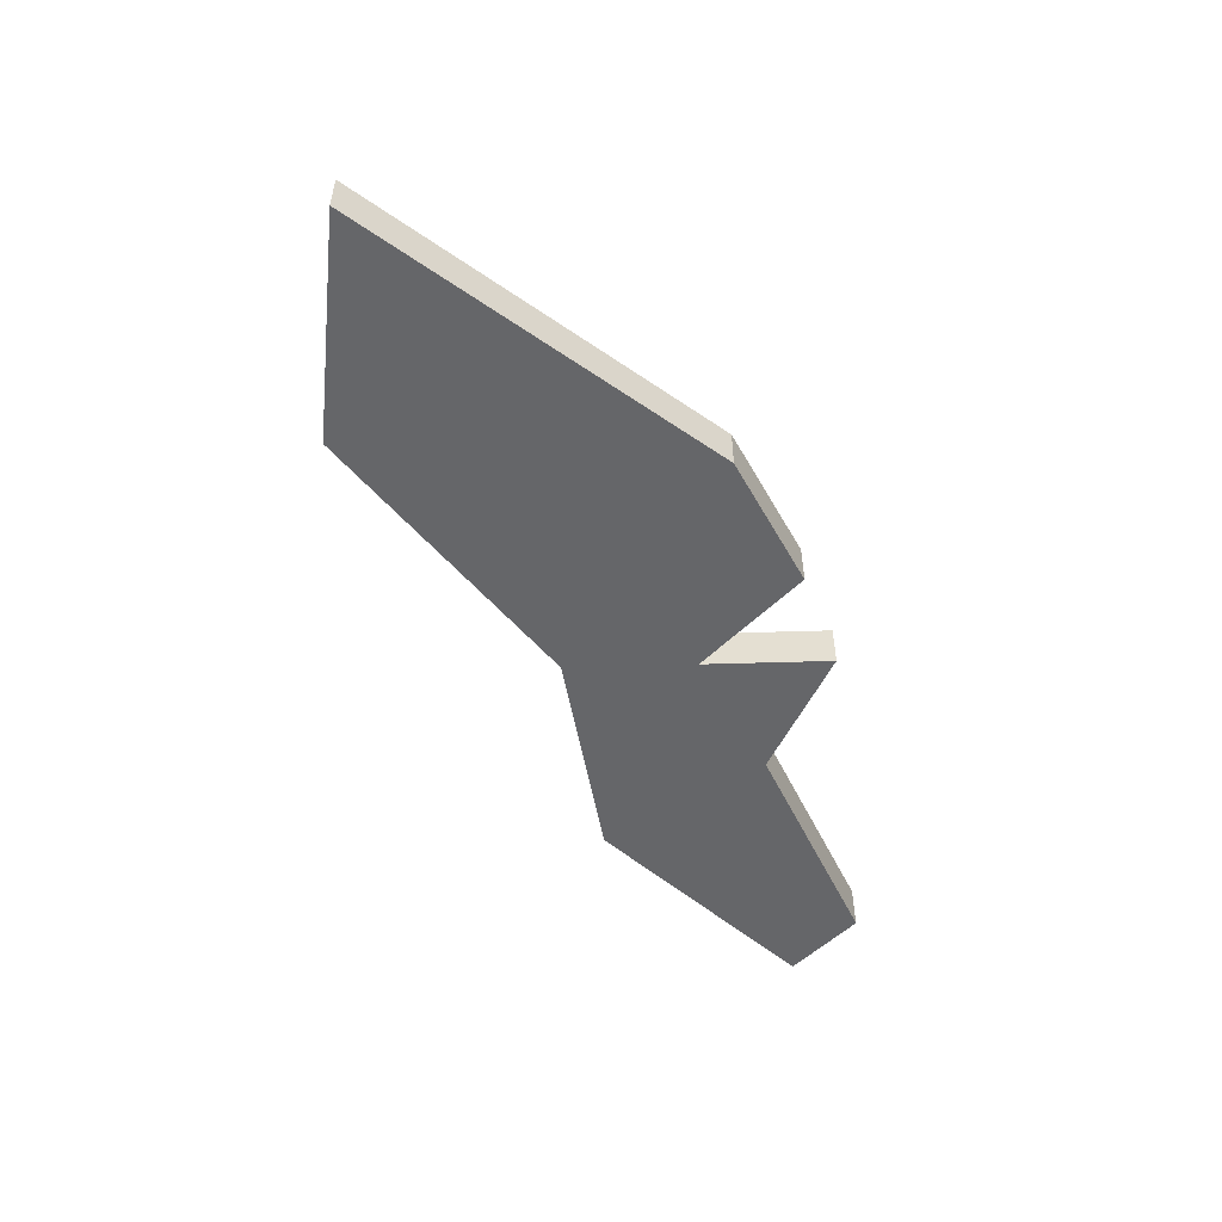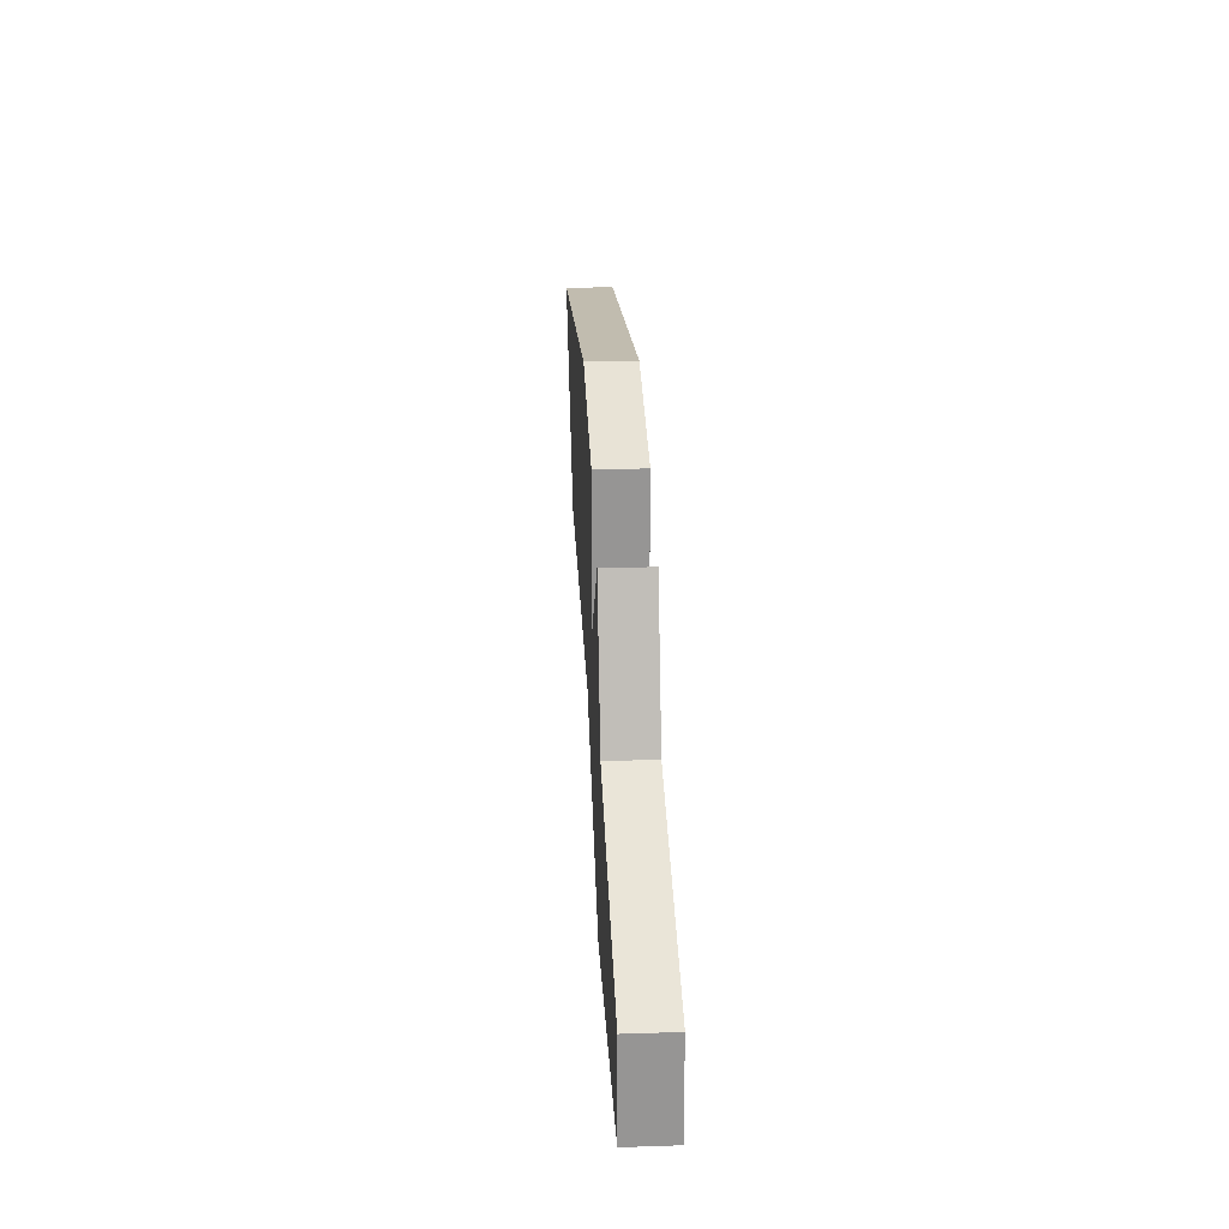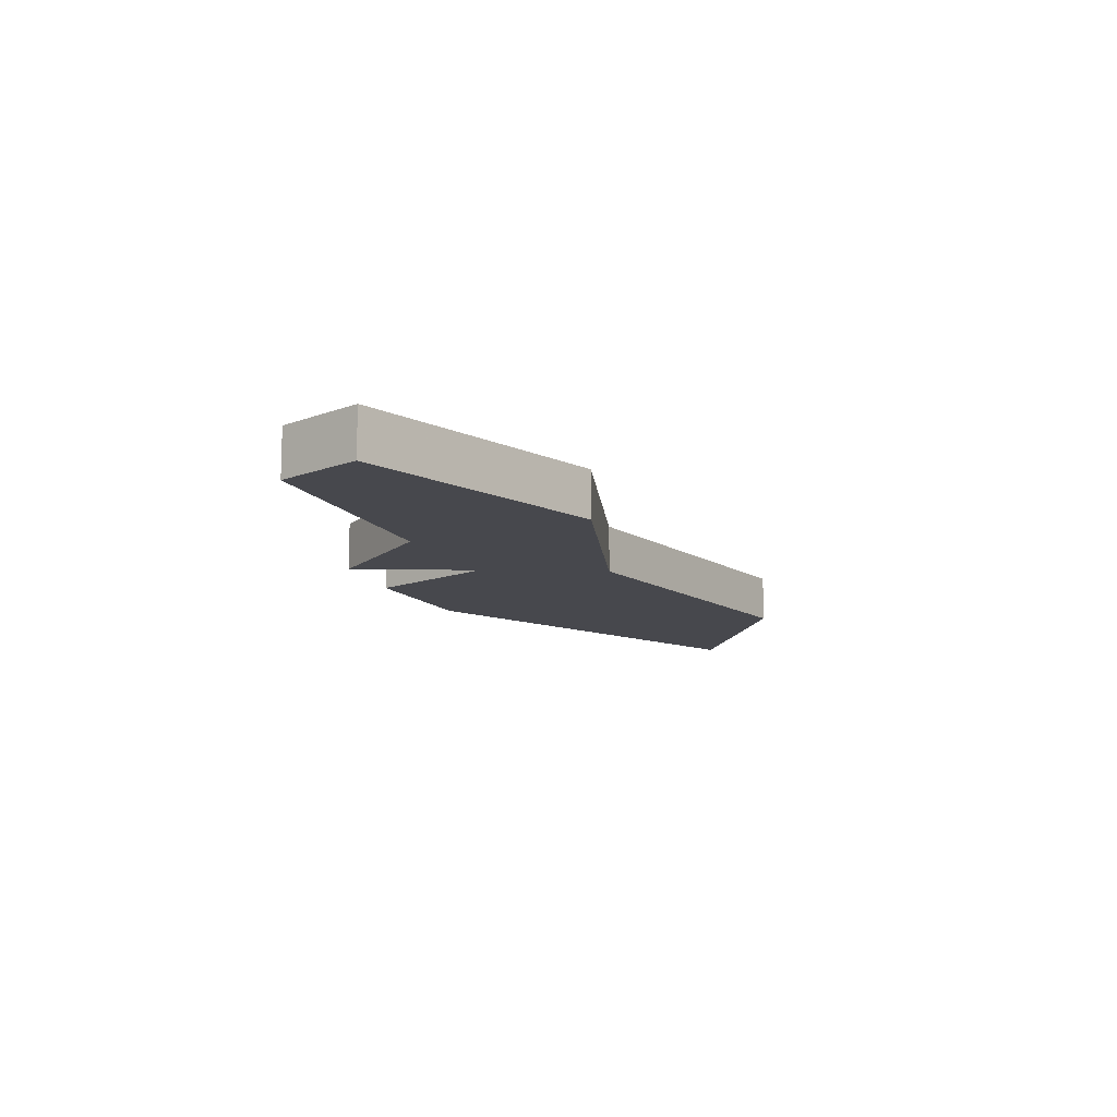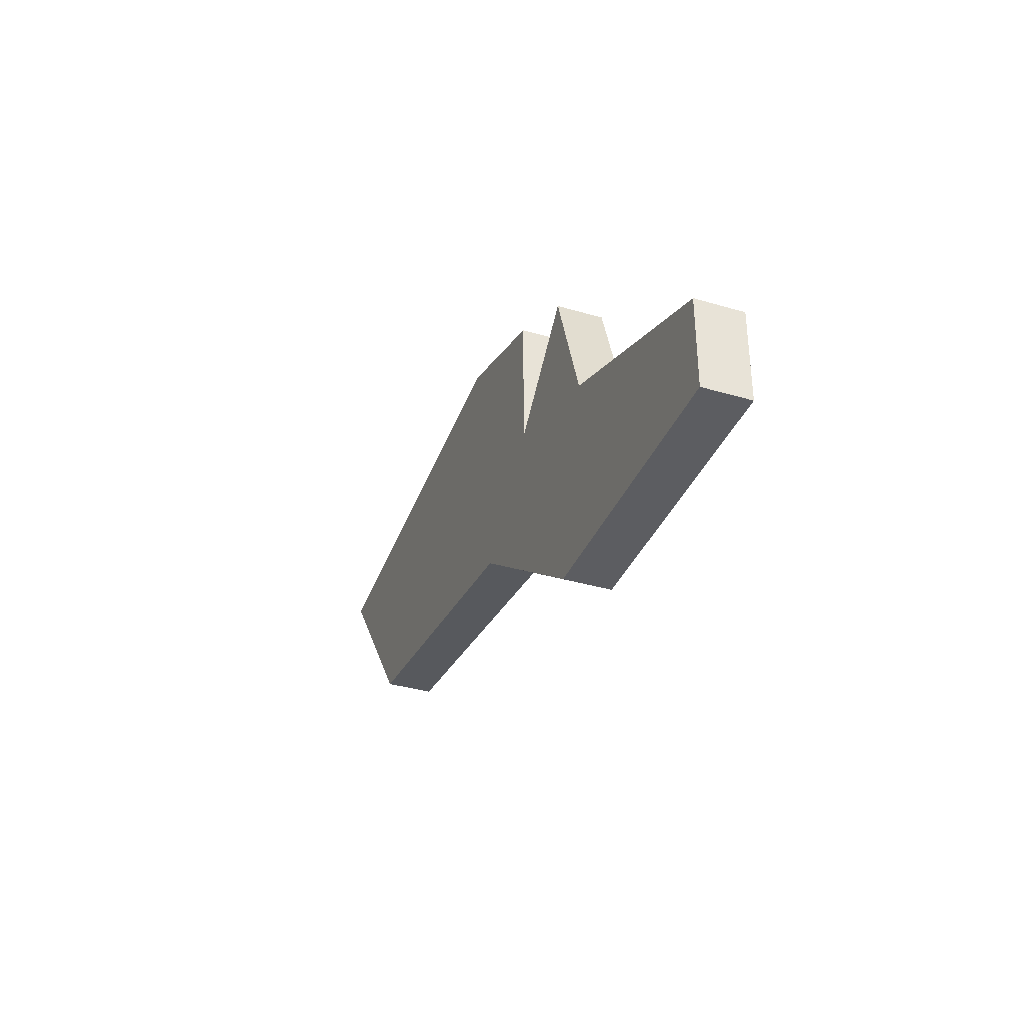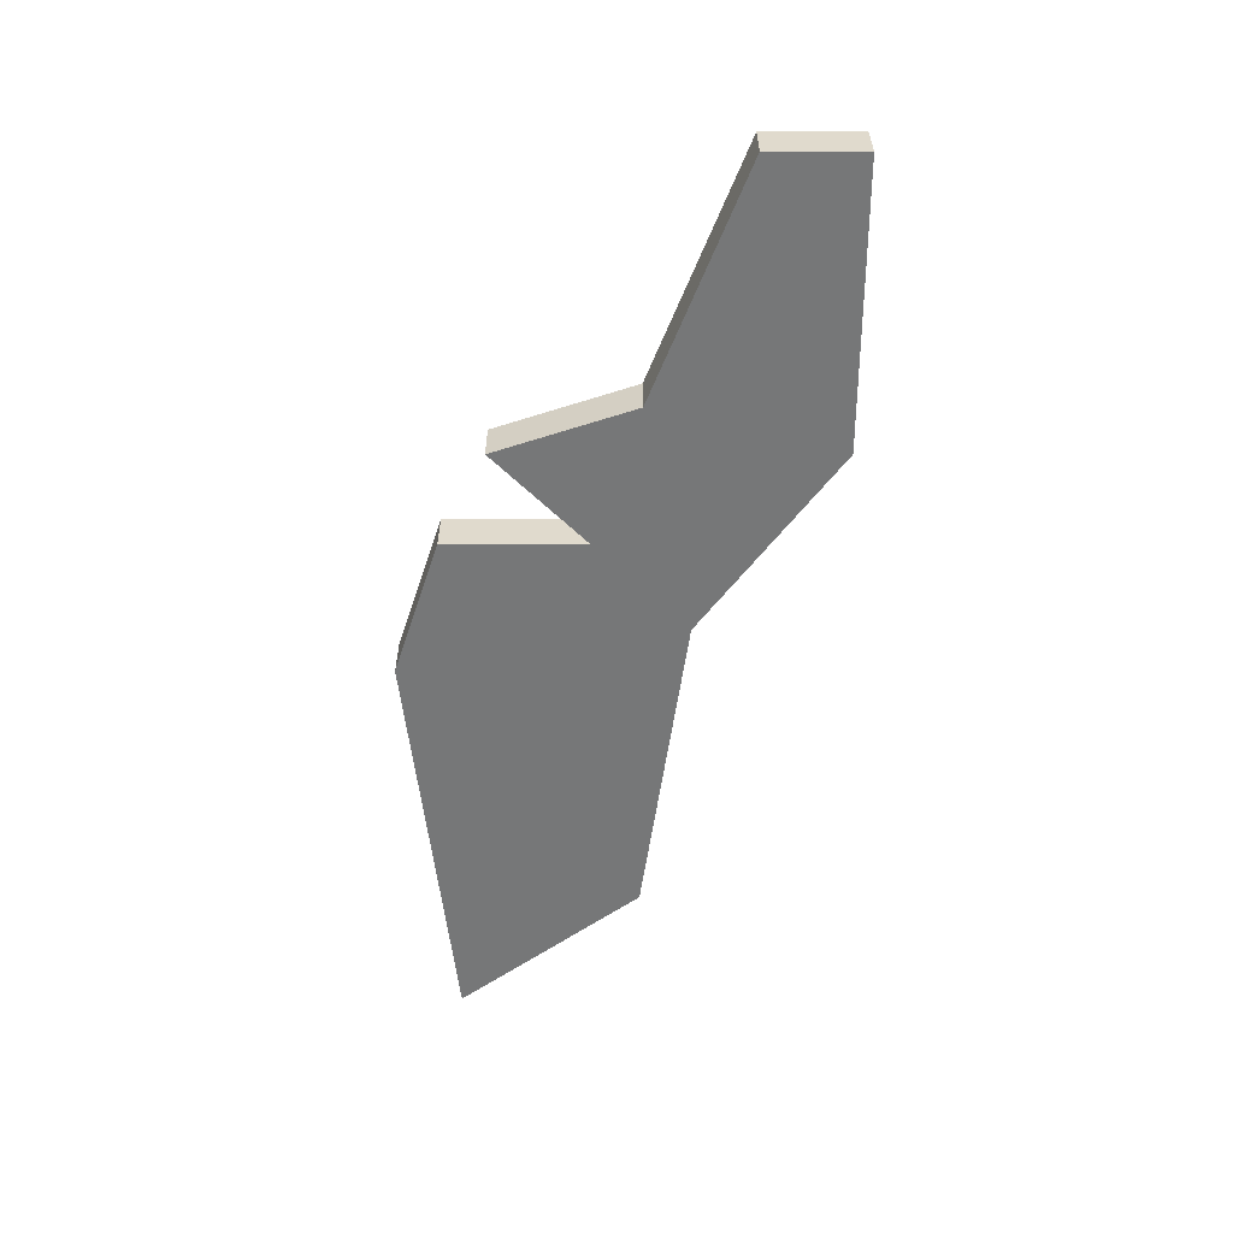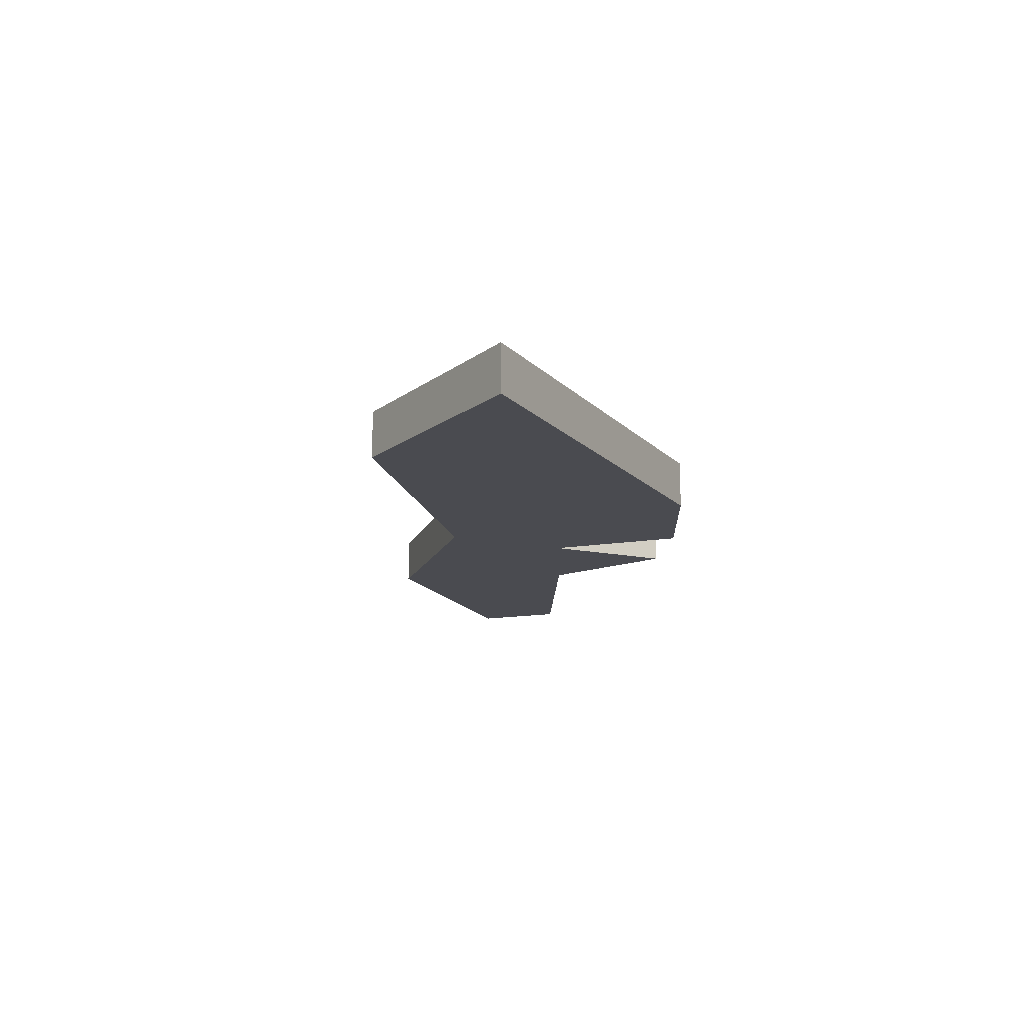
<metadata>
{"format":"obj","ext":"obj","renderer":"f3d","projection":"perspective","resolution":1024,"background":"white","views":[{"elev":-51.9,"azim":136.9,"up":"+Z"},{"elev":22.7,"azim":-93.1,"up":"+Y"},{"elev":-11.9,"azim":-47.6,"up":"+Z"},{"elev":-36.7,"azim":-111.0,"up":"+Y"},{"elev":-57.0,"azim":-90.0,"up":"+Z"},{"elev":-14.6,"azim":110.4,"up":"+Z"}]}
</metadata>
<code>
v 3691 -959 0
v 3691 -959 1
v 3682 -958 0
v 3682 -958 1
v 3681 -964 0
v 3681 -964 1
v 3688 -963 0
v 3688 -963 1
v 3671 -967 0
v 3671 -967 1
v 3671 -965 0
v 3671 -965 1
v 3679 -959 0
v 3679 -959 1
v 3679 -962 0
v 3679 -962 1
v 3677 -967 0
v 3677 -967 1
v 3677 -960 0
v 3677 -960 1
v 3676 -963 0
v 3676 -963 1
f 11 17 9
f 17 11 21
f 21 19 15
f 15 17 21
f 5 15 3
f 17 15 5
f 7 5 3
f 13 3 15
f 1 7 3
f 10 18 12
f 22 12 18
f 16 20 22
f 22 18 16
f 4 16 6
f 6 16 18
f 4 6 8
f 16 4 14
f 4 8 2
f 10 12 9
f 9 12 11
f 18 10 17
f 17 10 9
f 6 18 5
f 5 18 17
f 8 6 7
f 7 6 5
f 2 8 1
f 1 8 7
f 4 2 3
f 3 2 1
f 14 4 13
f 13 4 3
f 16 14 15
f 15 14 13
f 20 16 19
f 19 16 15
f 12 22 11
f 11 22 21
f 22 20 21
f 21 20 19

</code>
